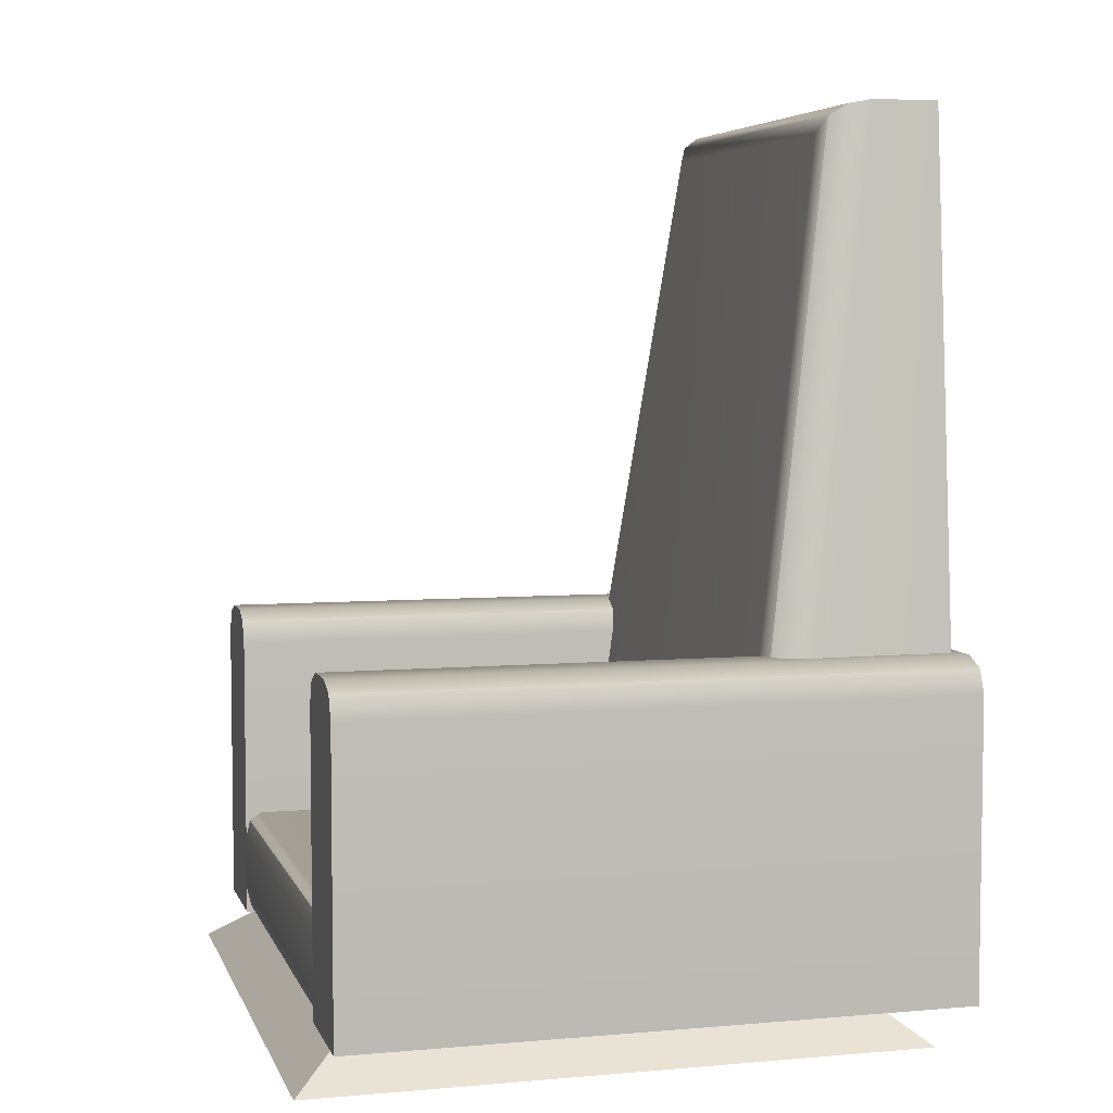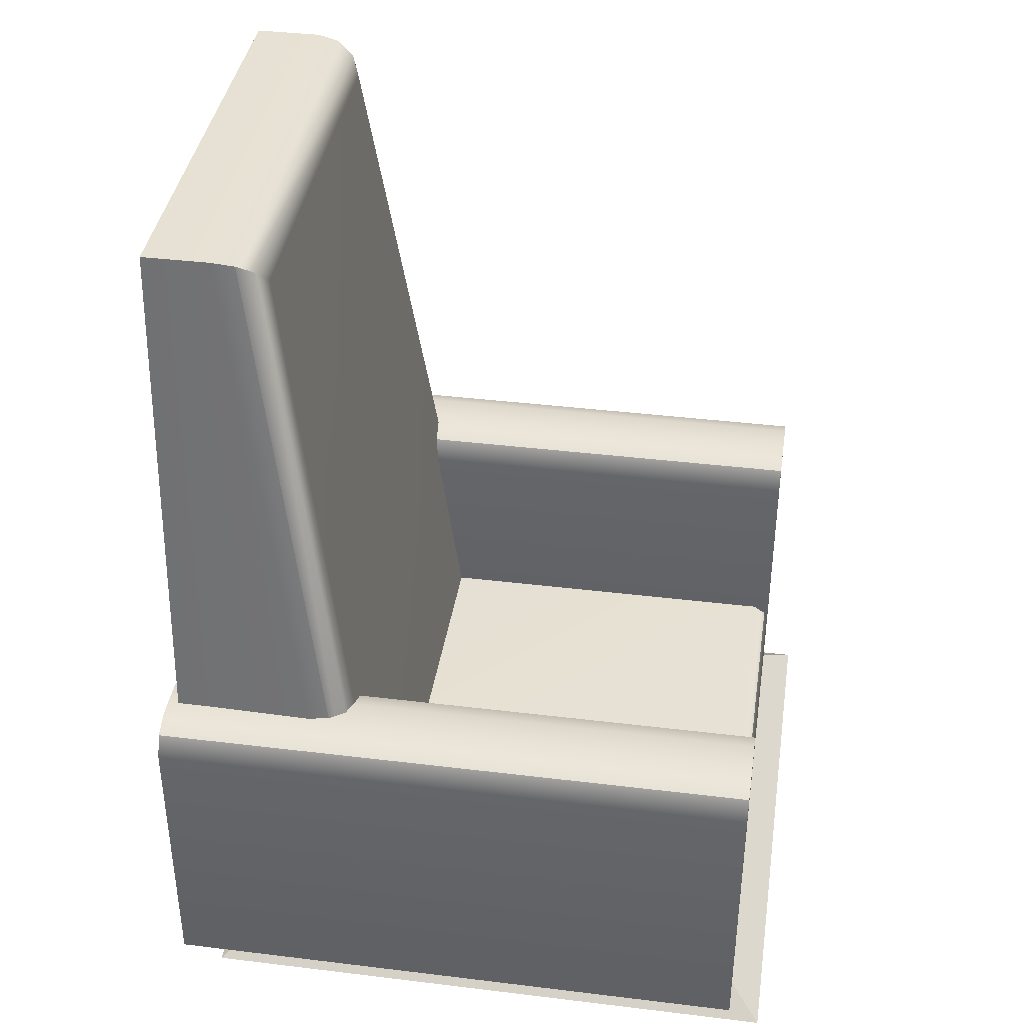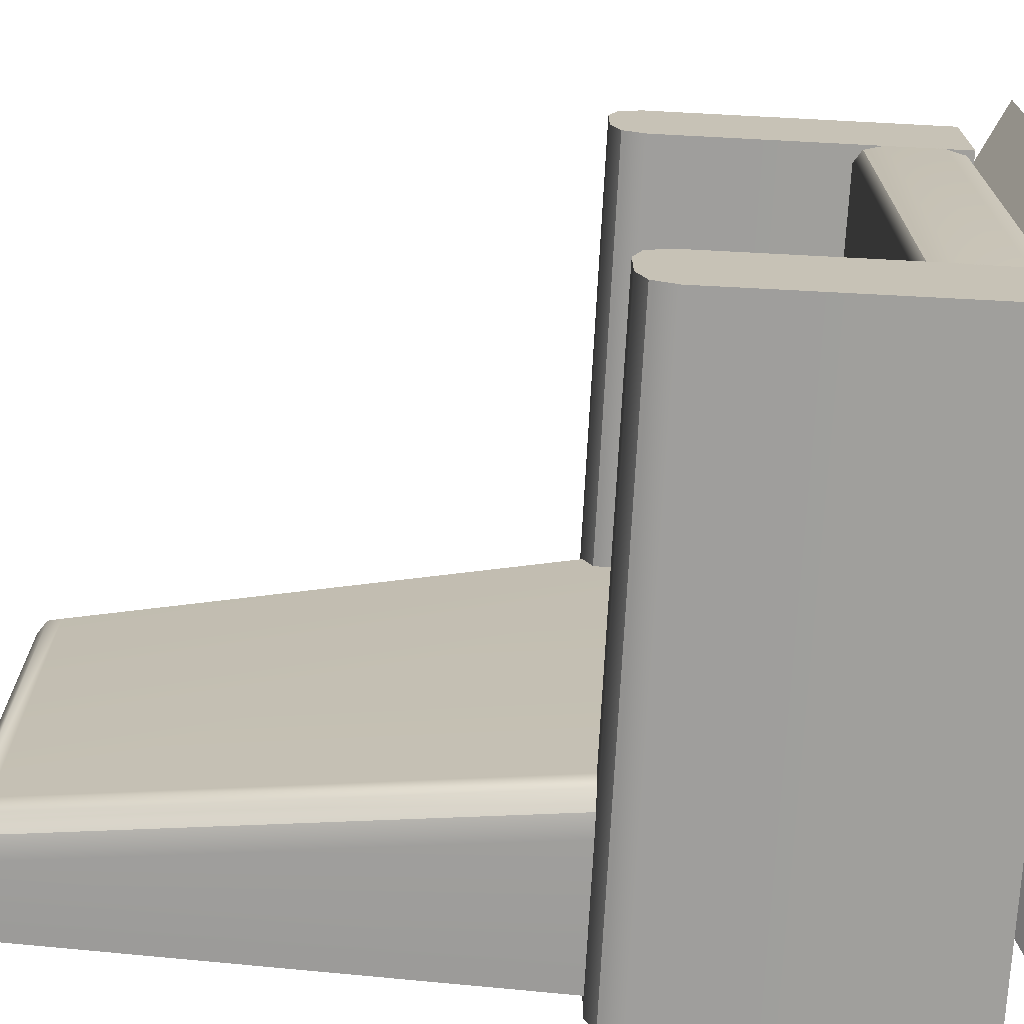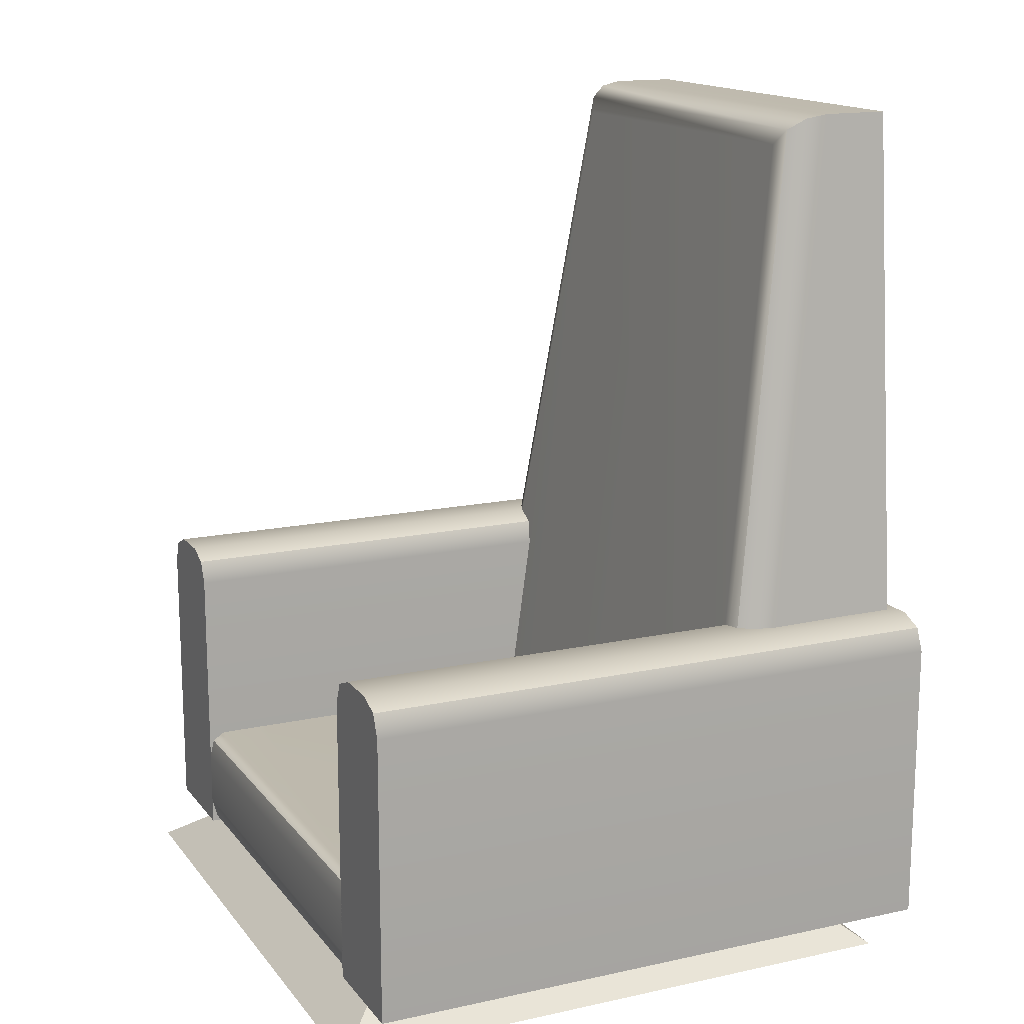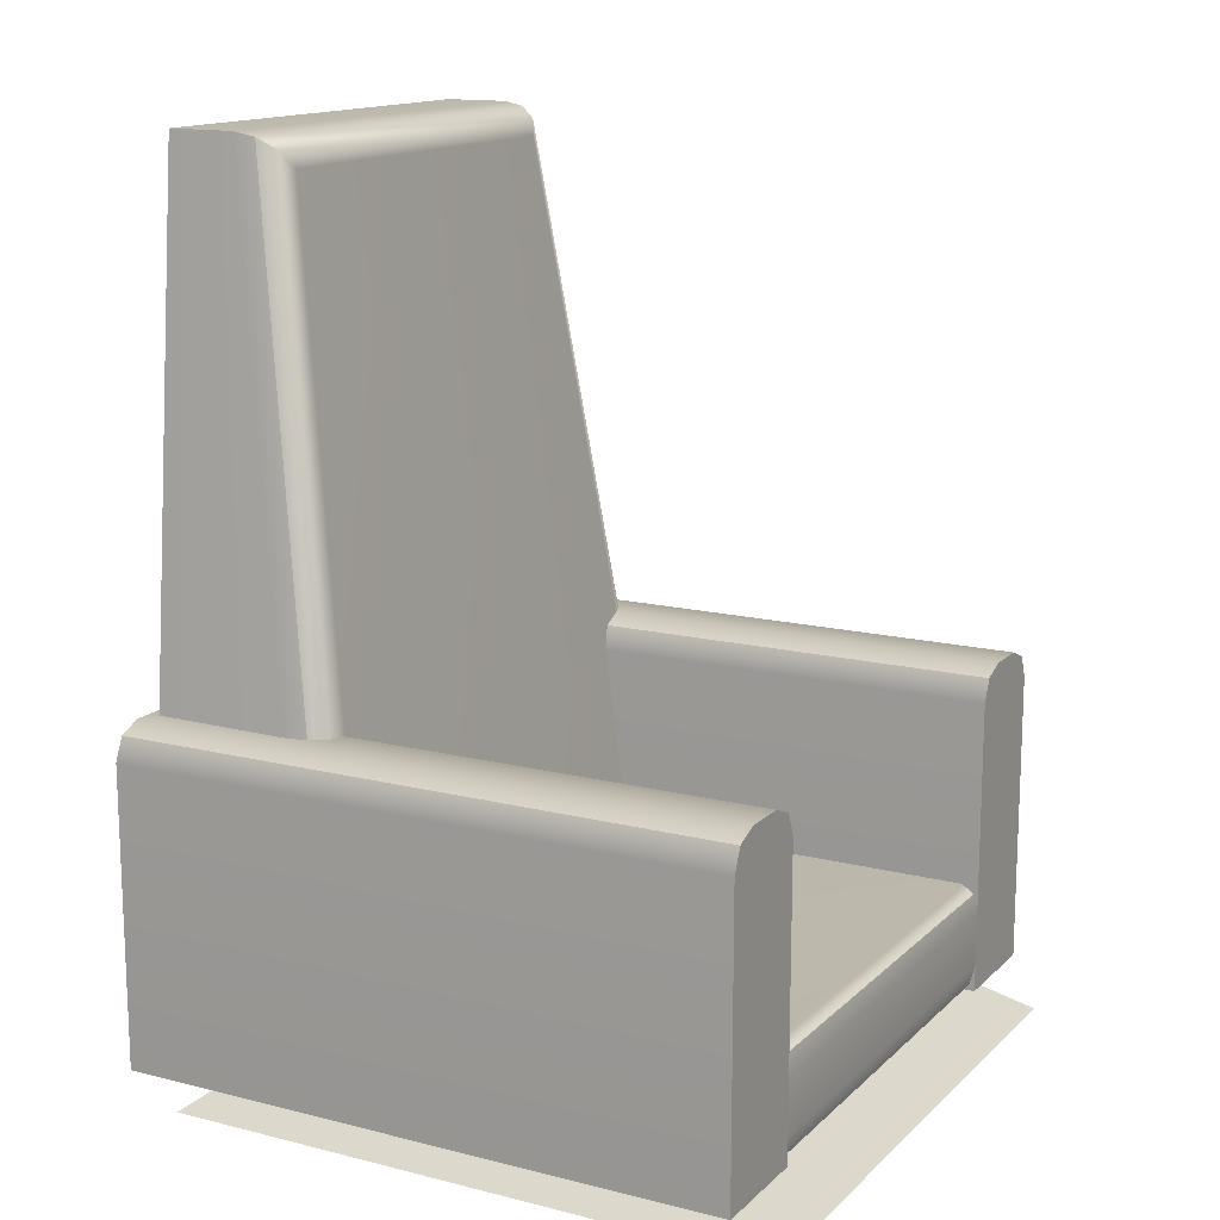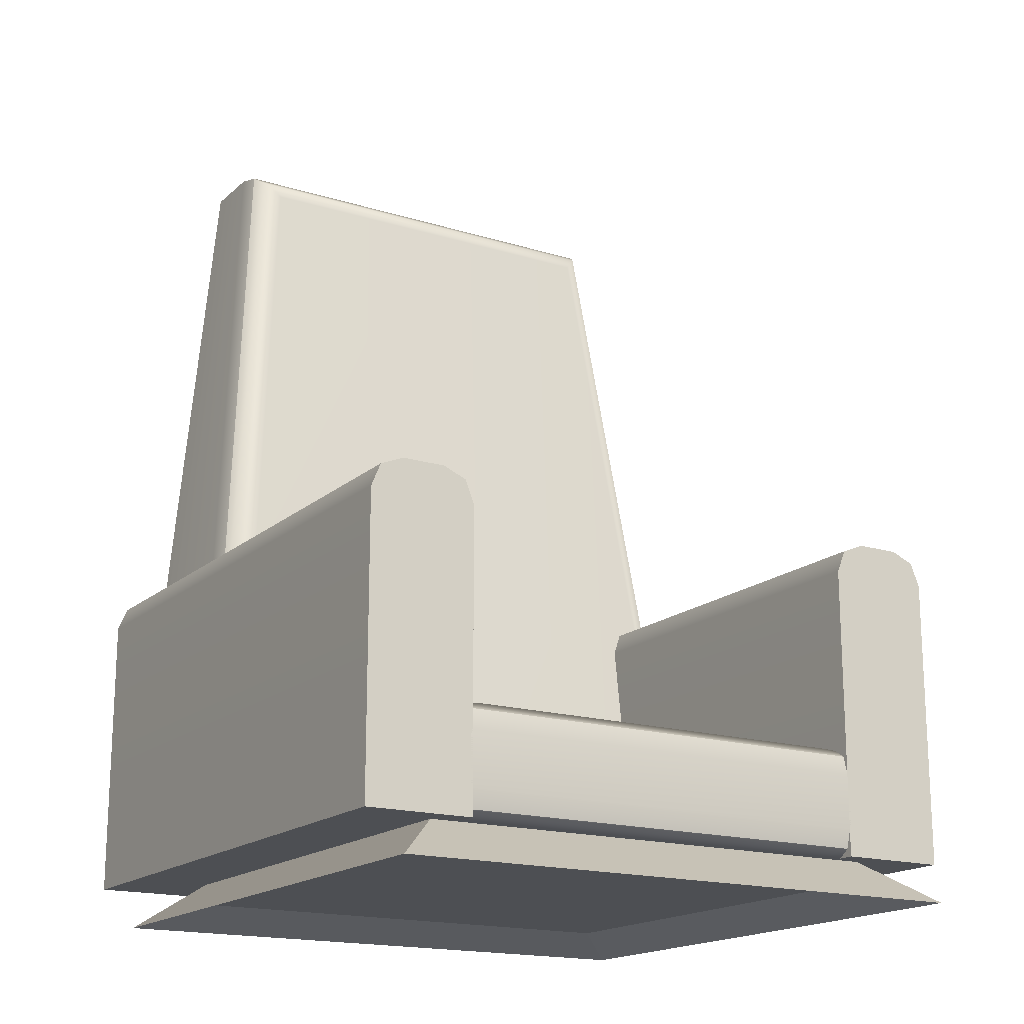
<metadata>
{"format":"obj","ext":"obj","renderer":"f3d","projection":"perspective","resolution":1024,"background":"white","views":[{"elev":5.4,"azim":-15.1,"up":"+Y"},{"elev":38.8,"azim":-171.3,"up":"+Y"},{"elev":-71.2,"azim":-93.0,"up":"+Z"},{"elev":15.4,"azim":-24.7,"up":"+Y"},{"elev":14.4,"azim":-151.4,"up":"+Y"},{"elev":-17.5,"azim":-121.4,"up":"+Y"}]}
</metadata>
<code>
g default
v 0 0.815 0.51
v 0 0.815 0.09
v -0.04999 0.07505 0.5791
v -0.0134 0.1025 0.5765
v 0 0.14 0.573
v -0.09999 0.1025 0.58
v -0.0134 0.1025 0.0235
v -0.04999 0.07505 0.02094
v -0.09999 0.1025 0.02
v 0 0.14 0.027
v -0.2 0.1025 0.552
v -0.16 0.1025 0.58
v -0.18 0.1025 0.5762
v -0.1946 0.1025 0.566
v -0.104 0.7866 0.486
v -0.09684 0.801 0.4981
v -0.08129 0.8113 0.5069
v -0.06103 0.815 0.51
v -0.1042 0.7852 0.1152
v -0.09693 0.8003 0.1024
v -0.08132 0.8111 0.0933
v -0.06103 0.815 0.09
v -0.2 0.1025 0.048
v -0.1946 0.1025 0.034
v -0.18 0.1025 0.02375
v -0.16 0.1025 0.02
v -0.02 0.1982 0.5259
v -0.02 0.1982 0.07411
v -0.02 0.7568 0.1262
v -0.02 0.7568 0.4738
g pCube1
f 27 28 29 30
f 5 4 7 10
f 4 3 8 7
f 3 6 9 8
f 11 14 16 15
f 14 13 17 16
f 13 12 18 17
f 18 1 2 22
f 19 23 11 15
f 3 4 5 1 18 12 6
f 7 8 9 26 22 2 10
f 9 6 12 13 14 11 23 24 25 26
f 17 18 22 21
f 15 16 20 19
f 16 17 21 20
f 21 22 26 25
f 19 20 24 23
f 20 21 25 24
f 5 10 28 27
f 10 2 29 28
f 2 1 30 29
f 1 5 27 30
g default
v -0.0625 0.0467 0.58
v -0.05335 0.065 0.58
v -0.05 0.09 0.58
v -0.05335 0.065 0.02
v -0.0625 0.0467 0.02
v -0.05 0.09 0.02
v -0.08308 0.04 0.5583
v -0.07401 0.0417 0.5741
v -0.06323 0.0463 0.58
v -0.06259 0.14 0.5624
v -0.05369 0.1326 0.5748
v -0.05 0.1148 0.58
v -0.06259 0.14 0.03762
v -0.05369 0.1326 0.02516
v -0.05 0.1148 0.02
v -0.08308 0.04 0.04173
v -0.07381 0.04181 0.02586
v -0.4915 0.04671 0.5748
v -0.5189 0.04704 0.564
v -0.539 0.04728 0.5345
v -0.5463 0.04737 0.4941
v -0.55 0.06517 0.502
v -0.5424 0.06488 0.541
v -0.5217 0.06407 0.5695
v -0.4934 0.06298 0.58
v -0.4809 0.04 0.5619
v -0.5091 0.04 0.5516
v -0.5298 0.04 0.5229
v -0.5374 0.04 0.4837
v -0.4901 0.1326 0.5748
v -0.5182 0.1326 0.5643
v -0.5388 0.1326 0.5355
v -0.5463 0.1326 0.4962
v -0.4812 0.14 0.5624
v -0.5374 0.14 0.4837
v -0.5299 0.14 0.523
v -0.5093 0.14 0.5518
v -0.4933 0.1148 0.58
v -0.5217 0.1148 0.5695
v -0.5424 0.1148 0.541
v -0.55 0.1148 0.502
v -0.5463 0.1326 0.1018
v -0.5386 0.1326 0.0635
v -0.5175 0.1326 0.03543
v -0.4887 0.1326 0.02516
v -0.55 0.1148 0.09867
v -0.5425 0.1148 0.05933
v -0.5219 0.1148 0.03054
v -0.4938 0.1148 0.02
v -0.4812 0.14 0.03762
v -0.5093 0.14 0.04816
v -0.5299 0.14 0.07695
v -0.5374 0.14 0.1163
v -0.4901 0.04671 0.02524
v -0.5182 0.04704 0.03575
v -0.5388 0.04728 0.06454
v -0.5463 0.04737 0.1039
v -0.4809 0.04 0.03813
v -0.5374 0.04 0.1163
v -0.5298 0.04 0.07708
v -0.5091 0.04 0.04844
v -0.4934 0.06302 0.02
v -0.5217 0.0641 0.03045
v -0.5424 0.06488 0.05901
v -0.55 0.06517 0.09803
g pCube2
f 33 32 34 36
f 32 31 35 34
f 33 36 45 42
f 31 39 35
f 40 41 44 43
f 41 42 45 44
f 39 38 47 35
f 38 37 46 47
f 51 50 53 52
f 50 49 54 53
f 49 48 55 54
f 63 62 66 65
f 62 61 67 66
f 61 60 64 67
f 75 74 81 80
f 74 73 82 81
f 73 72 83 82
f 87 86 90 89
f 86 85 91 90
f 85 84 88 91
f 64 60 41 40
f 60 68 42 41
f 88 84 47 46
f 84 92 35 47
f 95 52 71 76
f 31 32 33 42 68 55 39
f 34 35 92 79 45 36
f 55 48 38 39
f 48 56 37 38
f 71 63 72 76
f 63 65 83 72
f 79 75 44 45
f 75 80 43 44
f 59 51 87 89
f 51 52 95 87
f 65 66 67 64 40 43 80 81 82 83
f 88 46 37 56 57 58 59 89 90 91
f 50 51 59 58
f 48 49 57 56
f 49 50 58 57
f 62 63 71 70
f 60 61 69 68
f 61 62 70 69
f 52 53 70 71
f 53 54 69 70
f 54 55 68 69
f 74 75 79 78
f 72 73 77 76
f 73 74 78 77
f 86 87 95 94
f 84 85 93 92
f 85 86 94 93
f 76 77 94 95
f 77 78 93 94
f 78 79 92 93
g default
v -0.55 0.04 0.1
v 0.01 0.04 0.1
v -0.55 0.04 0
v 0.01 0.04 0
v -0.55 0.34 0.07
v -0.55 0.31 0.1
v -0.55 0.3312 0.09121
v 0.01 0.34 0.07
v 0.01 0.3312 0.09121
v 0.01 0.31 0.1
v -0.55 0.31 0
v -0.55 0.34 0.03
v -0.55 0.3312 0.008786
v 0.01 0.31 0
v 0.01 0.3312 0.008786
v 0.01 0.34 0.03
g pCube3
f 96 97 105 101
f 100 103 111 107
f 106 109 99 98
f 98 99 97 96
f 100 102 104 103
f 102 101 105 104
f 106 108 110 109
f 108 107 111 110
f 106 98 96 101 102 100 107 108
f 103 104 105 97 99 109 110 111
g default
v -0.55 0.04 0.6
v 0.01 0.04 0.6
v -0.55 0.04 0.5
v 0.01 0.04 0.5
v -0.55 0.34 0.57
v -0.55 0.31 0.6
v -0.55 0.3312 0.5912
v 0.01 0.34 0.57
v 0.01 0.3312 0.5912
v 0.01 0.31 0.6
v -0.55 0.31 0.5
v -0.55 0.34 0.53
v -0.55 0.3312 0.5088
v 0.01 0.31 0.5
v 0.01 0.3312 0.5088
v 0.01 0.34 0.53
g pCube4
f 112 113 121 117
f 116 119 127 123
f 122 125 115 114
f 114 115 113 112
f 116 118 120 119
f 118 117 121 120
f 122 124 126 125
f 124 123 127 126
f 122 114 112 117 118 116 123 124
f 119 120 121 113 115 125 126 127
g default
v -0.5794 -0 0.5794
v -0.02065 -0 0.5794
v -0.5 0.06 0.5
v -0.1 0.06 0.5
v -0.5 0.06 0.1
v -0.1 0.06 0.1
v -0.5794 -0 0.02065
v -0.02065 -0 0.02065
v -0.5206 0.02 0.07944
v -0.07944 0.02 0.07944
v -0.07944 0.02 0.5206
v -0.5206 0.02 0.5206
g pCube5
f 128 129 131 130
f 130 131 133 132
f 132 133 135 134
f 136 137 138 139
f 129 135 133 131
f 134 128 130 132
f 134 135 137 136
f 135 129 138 137
f 129 128 139 138
f 128 134 136 139

</code>
